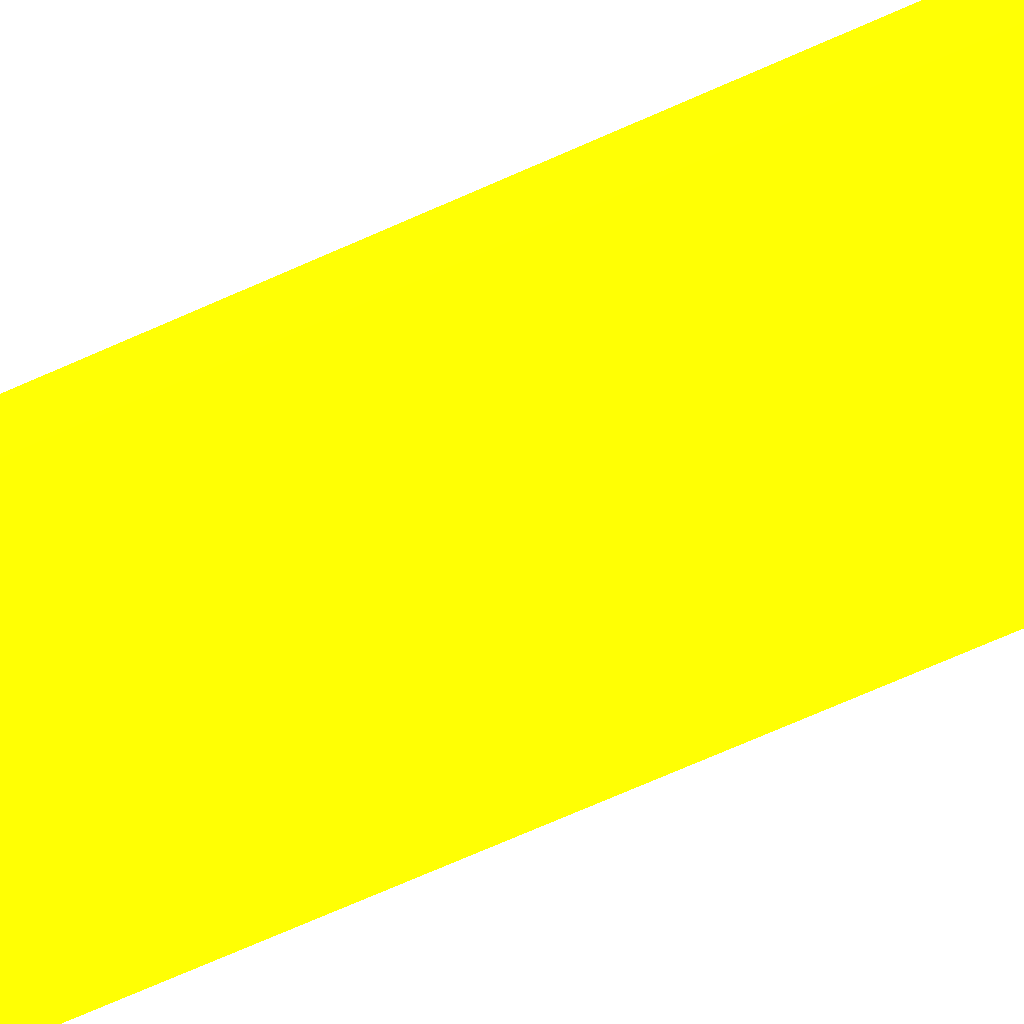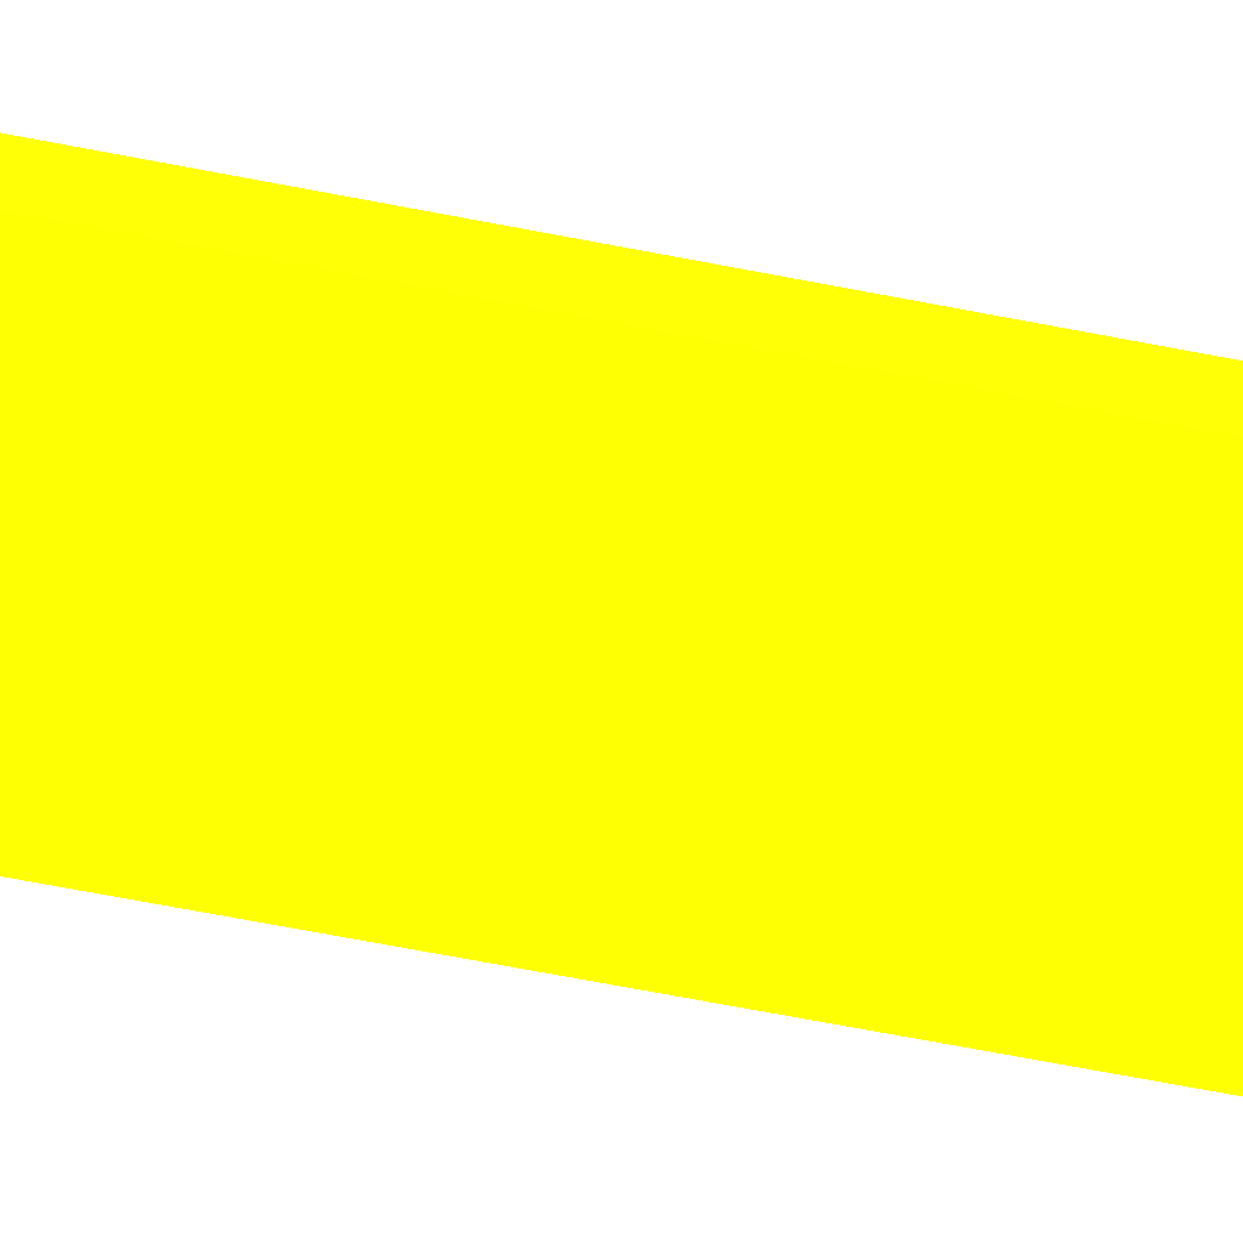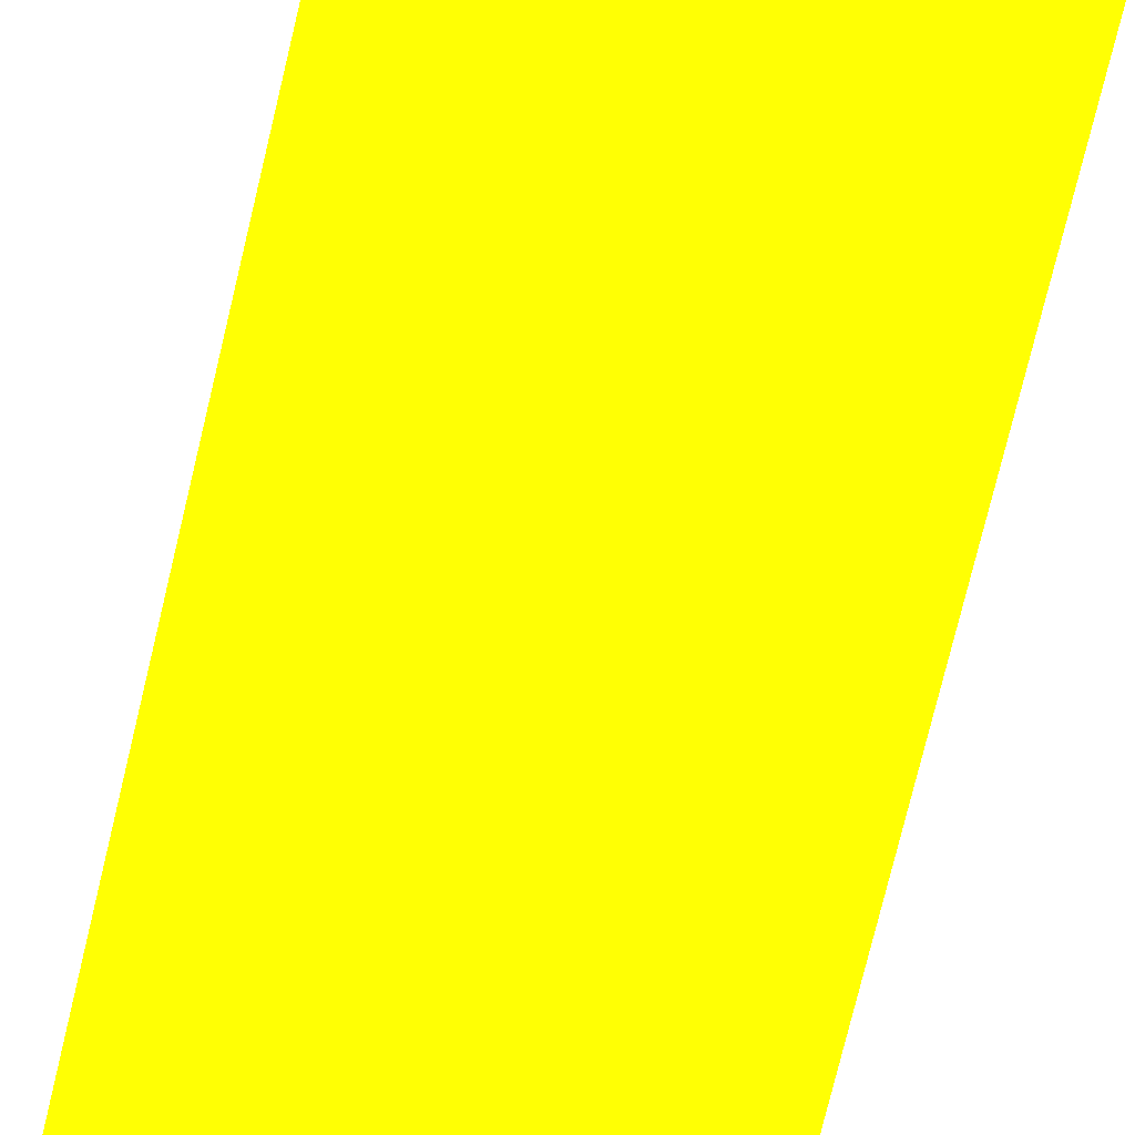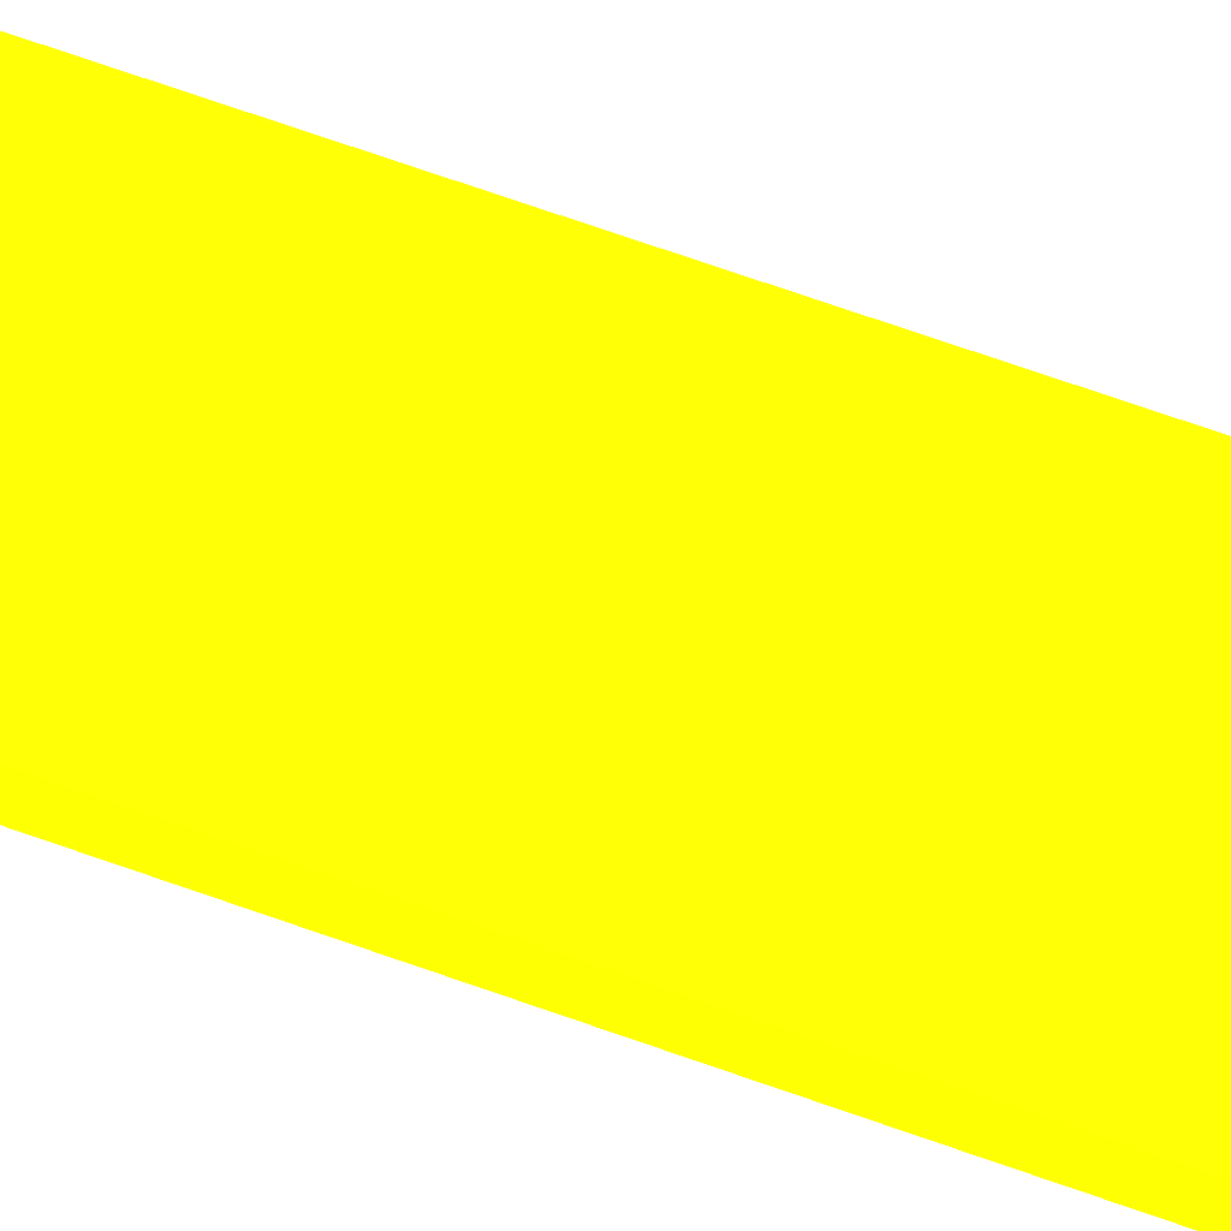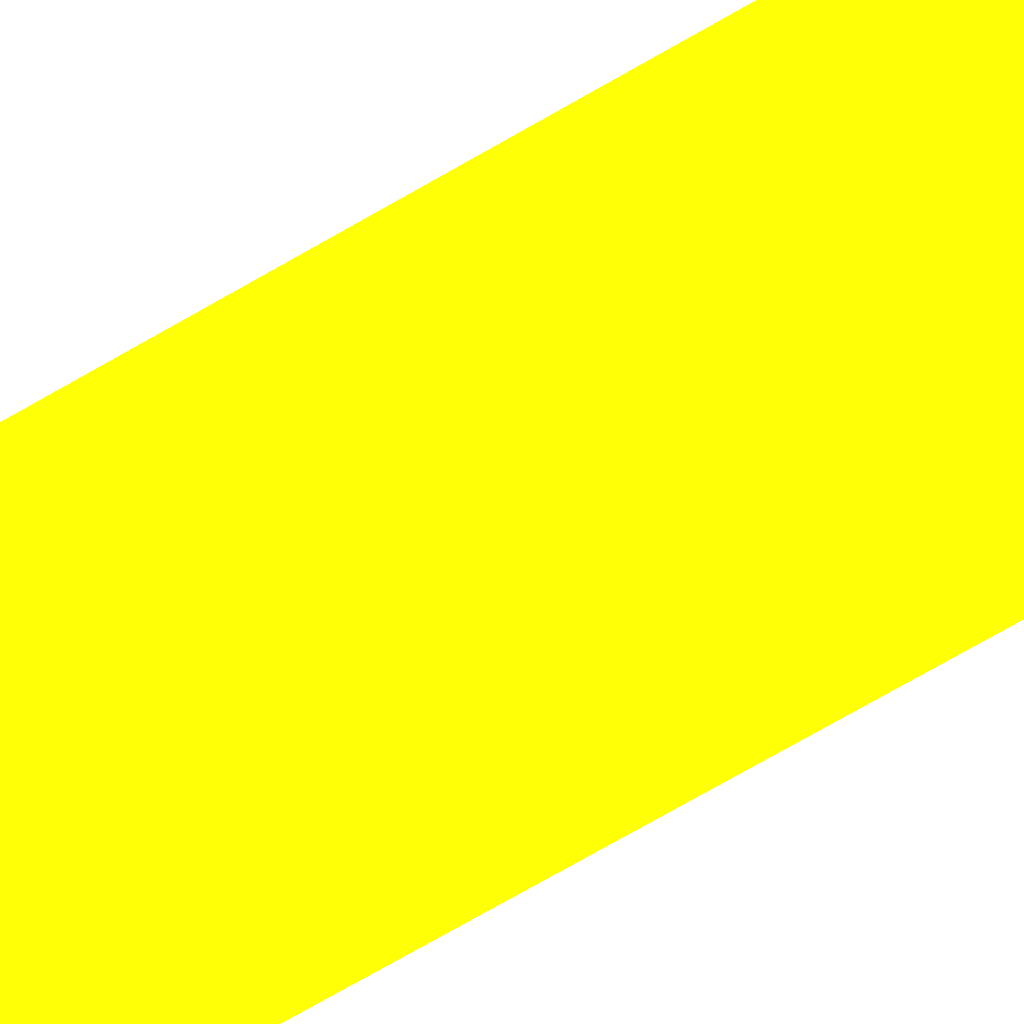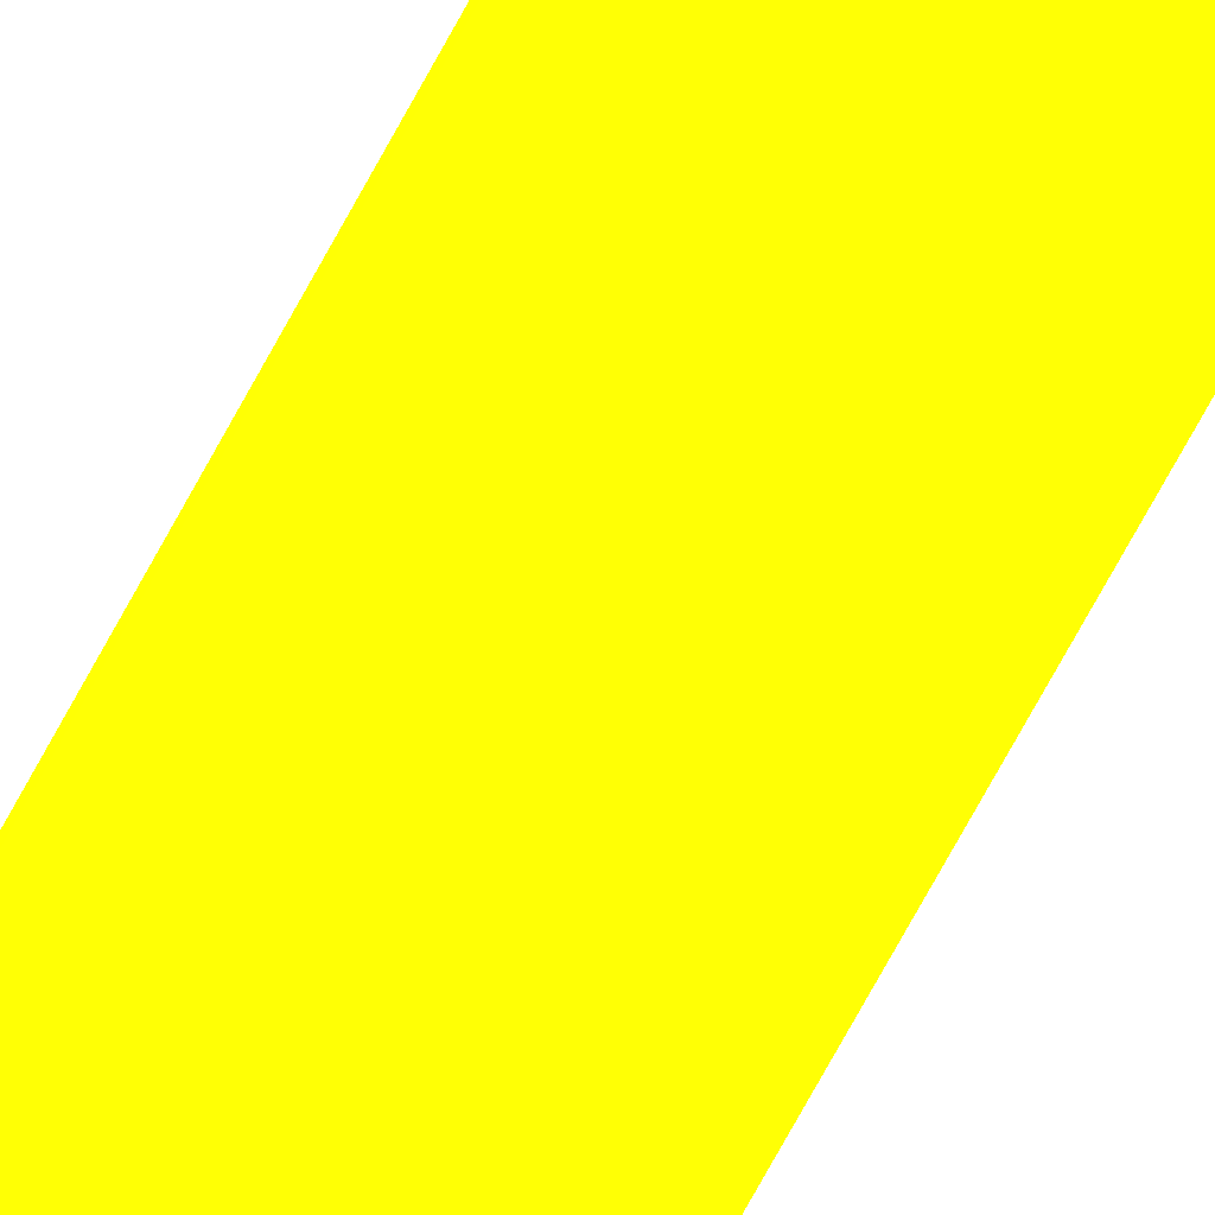
<metadata>
{"format":"obj","ext":"obj","renderer":"f3d","projection":"perspective","resolution":1024,"background":"white","views":[{"elev":-48.0,"azim":119.4,"up":"+Z"},{"elev":-49.2,"azim":76.6,"up":"+Z"},{"elev":-48.3,"azim":-10.5,"up":"+Z"},{"elev":57.5,"azim":111.6,"up":"+Z"},{"elev":-63.2,"azim":-58.3,"up":"+Z"},{"elev":-78.3,"azim":150.8,"up":"+Z"}]}
</metadata>
<code>
v 1.815 0.5253 -0.225 0.9255 0.9882 0.01176
v 1.9 -0.0009627 -0.225 0.9255 0.9882 0.01176
v 1.9 -0.0009627 -0.1642 0.9255 0.9882 0.01176
v 1.815 0.5604 -0.1898 0.9255 0.9882 0.01176
v 1.815 4.847 -0.225 0.9255 0.9882 0.01176
v 2.25 -0.0009627 -0.225 0.9255 0.9882 0.01176
v 2.25 -0.0009627 -0.1642 0.9255 0.9882 0.01176
v 1.9 4.847 -0.1642 0.9255 0.9882 0.01176
v 1.815 4.847 -0.1898 0.9255 0.9882 0.01176
v 2.25 4.847 -0.225 0.9255 0.9882 0.01176
v 2.25 4.847 -0.1642 0.9255 0.9882 0.01176
f 1 2 3
f 1 3 4
f 1 4 9
f 1 9 5
f 1 5 10
f 1 10 6
f 1 6 2
f 2 6 7
f 2 7 3
f 3 7 11
f 3 11 8
f 3 8 9
f 3 9 4
f 5 9 8
f 5 8 11
f 5 11 10
f 6 10 11
f 6 11 7

</code>
